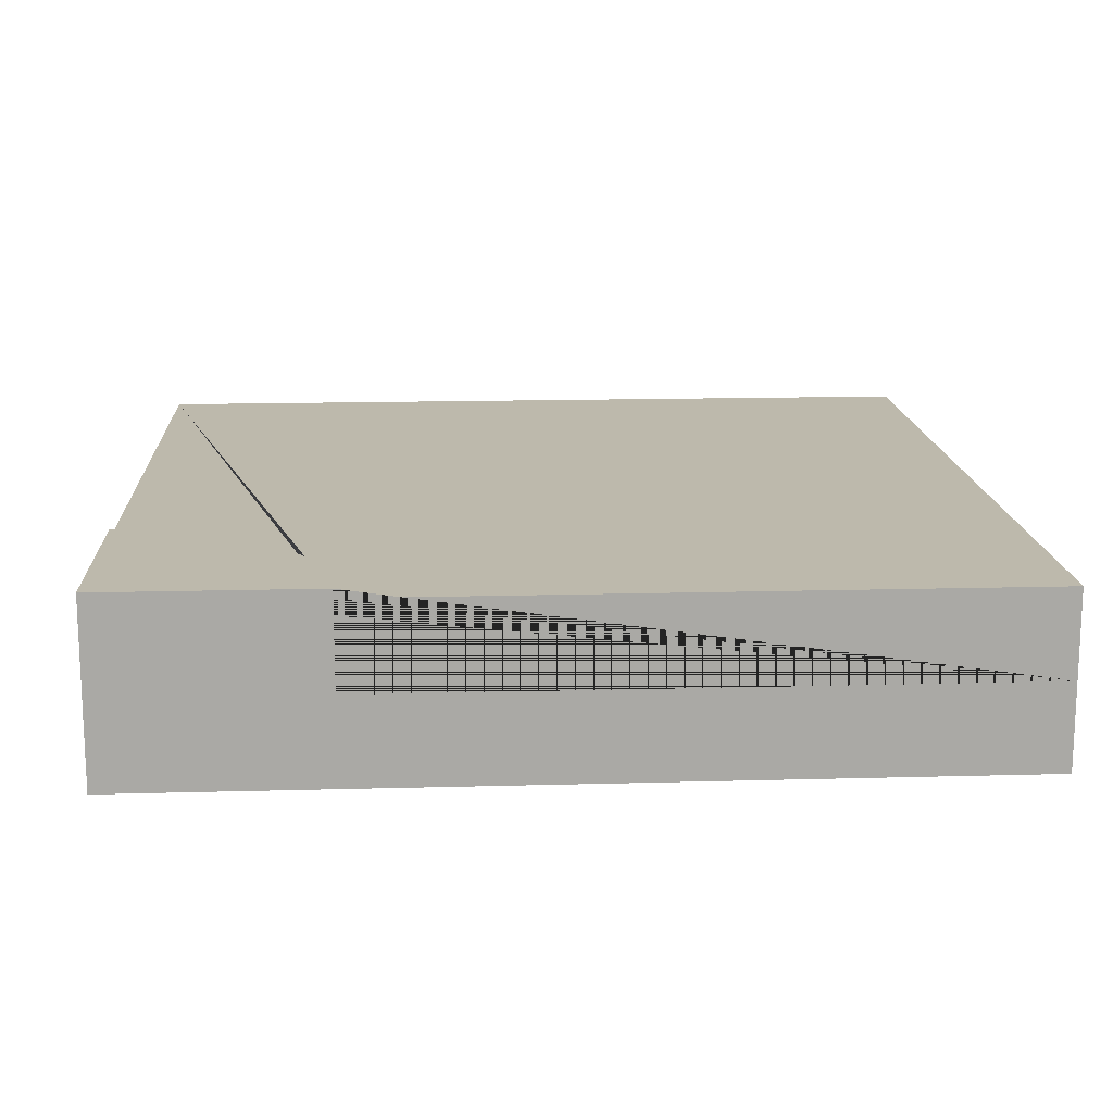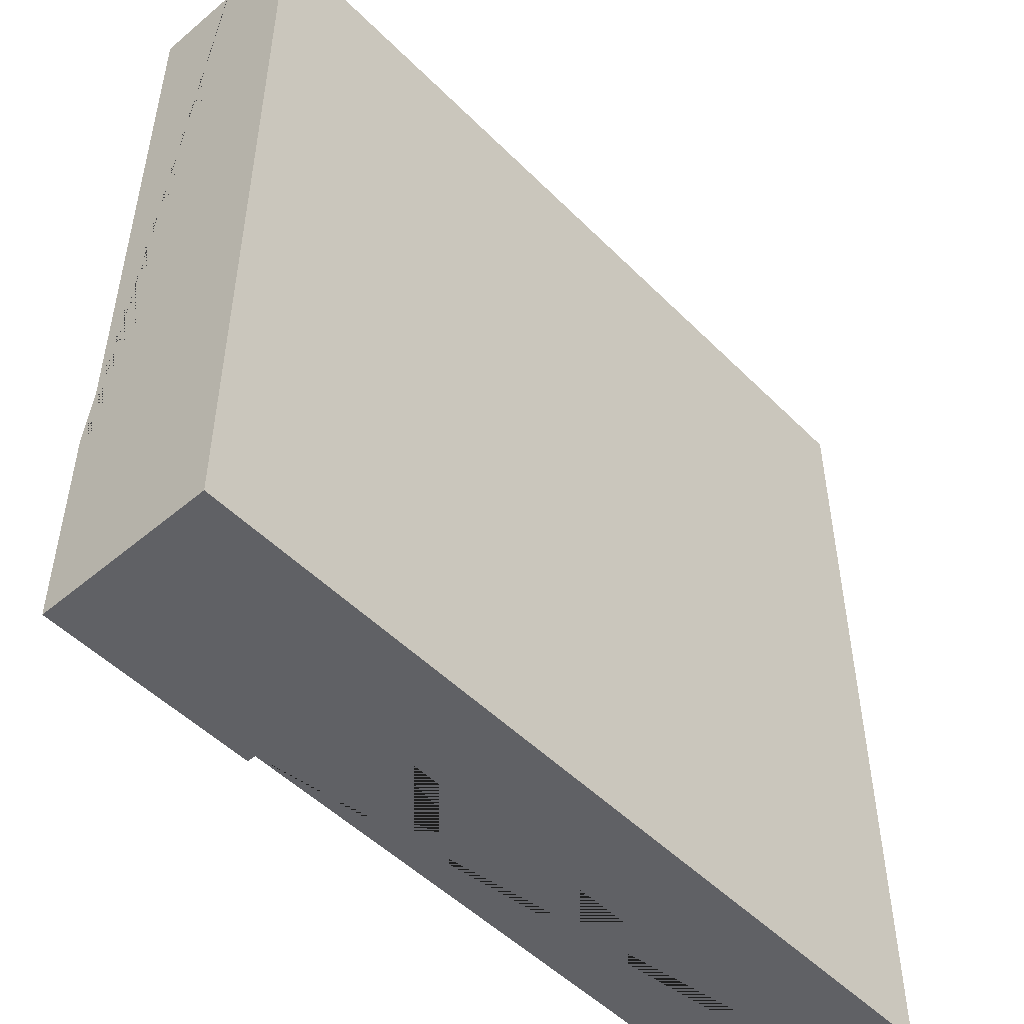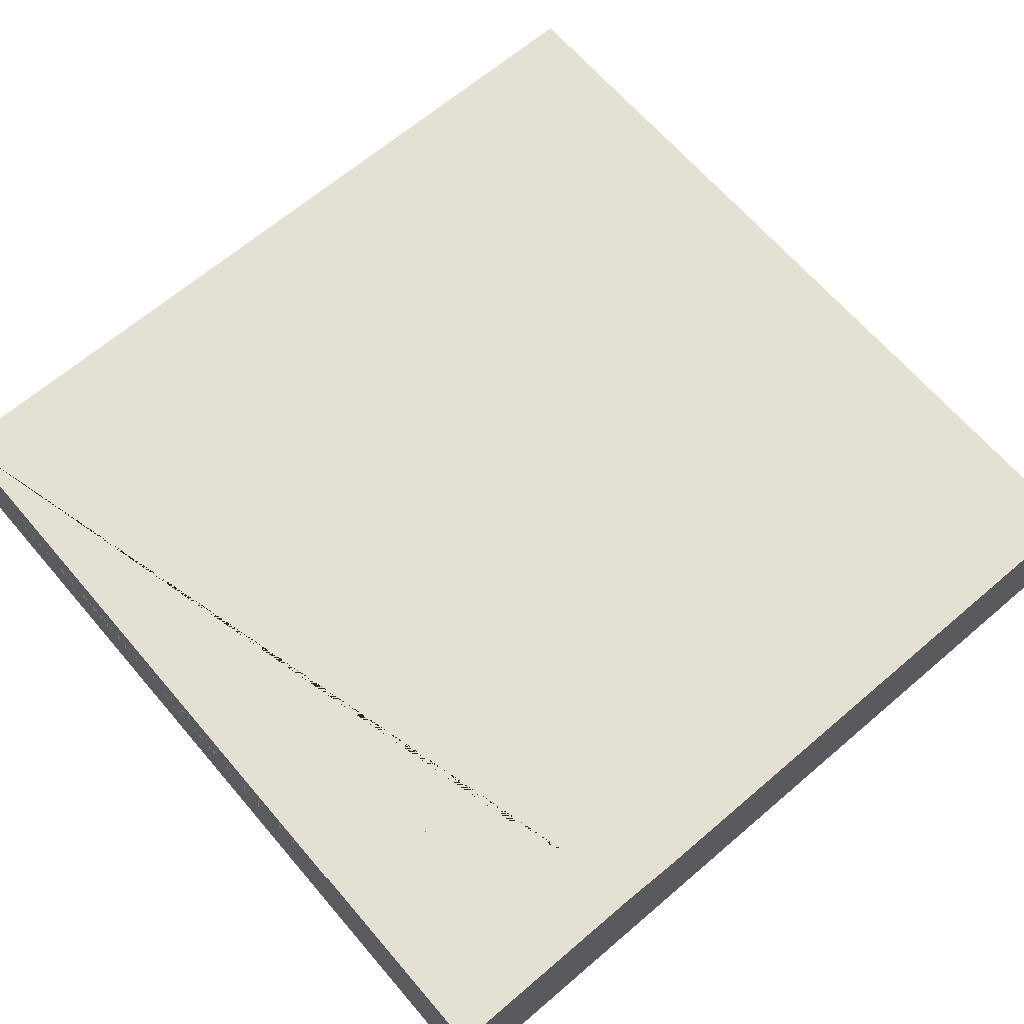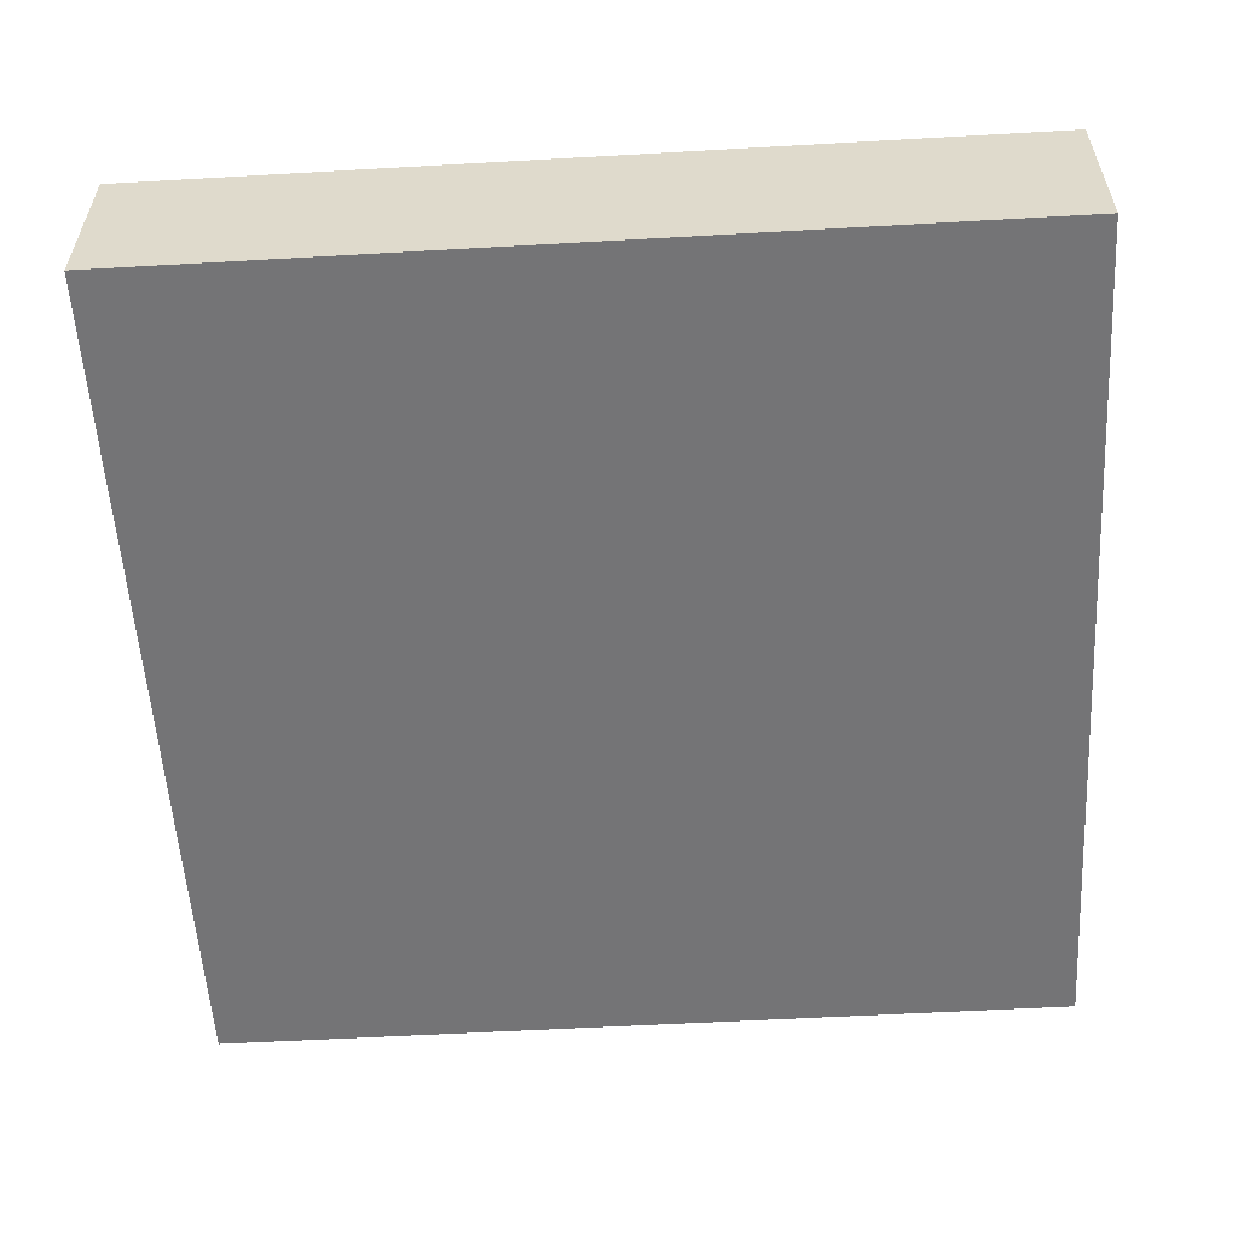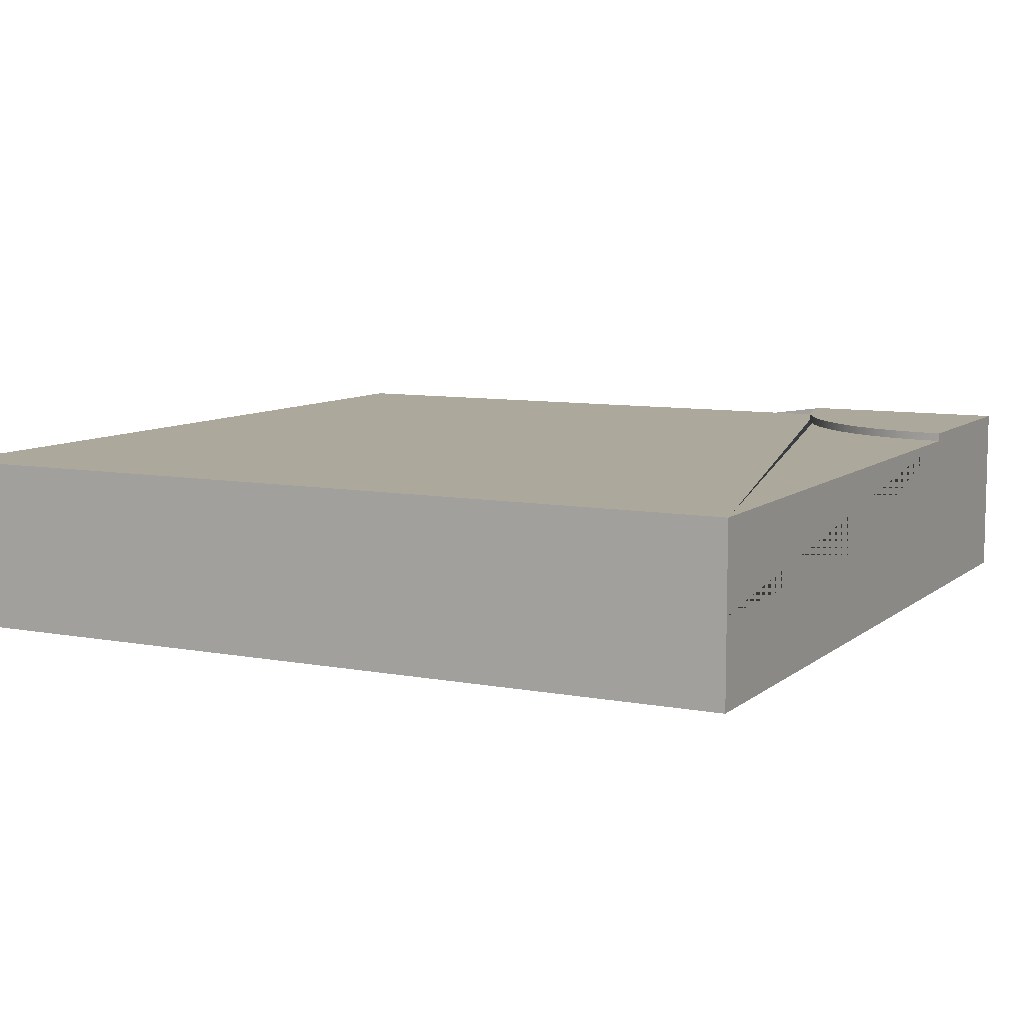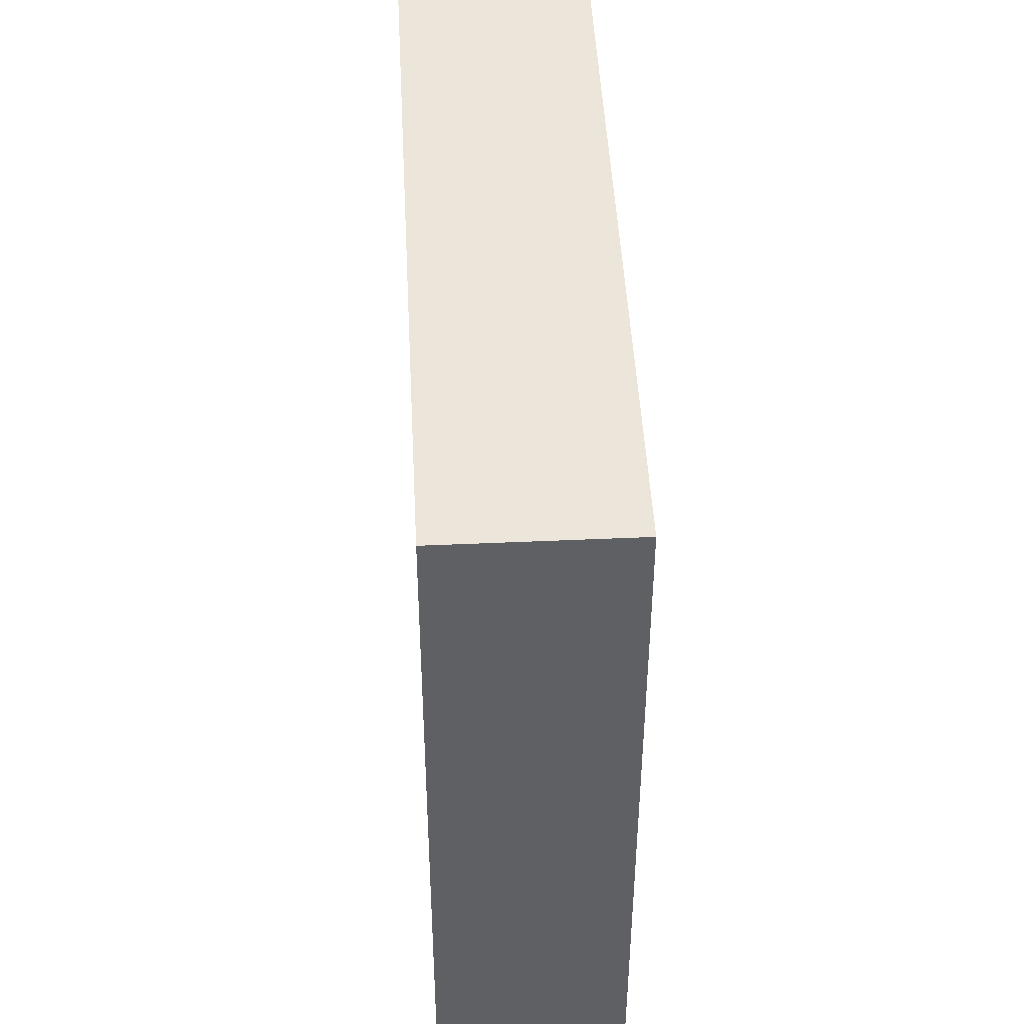
<metadata>
{"format":"obj","ext":"obj","renderer":"f3d","projection":"perspective","resolution":1024,"background":"white","views":[{"elev":15.0,"azim":-93.4,"up":"+Y"},{"elev":-50.3,"azim":-47.4,"up":"+Z"},{"elev":66.2,"azim":-130.6,"up":"+Y"},{"elev":-56.3,"azim":93.4,"up":"+Y"},{"elev":8.5,"azim":117.3,"up":"+Y"},{"elev":47.0,"azim":87.1,"up":"+Z"}]}
</metadata>
<code>
g Mesh1 Group1 Model
v 0.595 0.6 -2.543
v 0.6495 0.6 -2.625
v 0.6495 0.63 -2.625
v 0.595 0.63 -2.543
f 1 2 3 4
v 3 0.6 -3
v 0.75 0.6 -3
v 0.7436 0.6 -2.902
v 0.7244 0.6 -2.806
v 0.6929 0.6 -2.713
v 0.5303 0.6 -2.47
v 0.4566 0.6 -2.405
v 0.375 0.6 -2.35
v 0.287 0.6 -2.307
v 0.1941 0.6 -2.276
v 0.09789 0.6 -2.256
v 0 0.6 -2.25
v 2.547e-12 0.6 -0
v 3 0.6 -9.24e-14
f 5 6 7 8 9 2 1 10 11 12 13 14 15 16 17 18
v 3 0.3 -3
v 0.75 0.3 -3
f 5 19 20 6
v 3 0.3 -9.24e-14
f 18 21 19 5
v 2.547e-12 0.3 -0
f 17 22 21 18
v 6.237e-13 0.3 -2.25
f 16 23 22 17
v 0 0.63 -2.25
v 2.489e-12 0.63 -3
v 2.489e-12 0 -3
v 2.547e-12 0 -0
f 22 23 16 24 25 26 27
v 0.09789 0.63 -2.256
f 16 15 28 24
v 0.1941 0.63 -2.276
f 15 14 29 28
v 0.287 0.63 -2.307
f 14 13 30 29
v 0.375 0.63 -2.35
f 13 12 31 30
v 0.4566 0.63 -2.405
f 12 11 32 31
v 0.5303 0.63 -2.47
f 11 10 33 32
f 10 1 4 33
v 0.6929 0.63 -2.713
v 0.7244 0.63 -2.806
v 0.7436 0.63 -2.902
v 0.75 0.63 -3
f 25 24 28 29 30 31 32 33 4 3 34 35 36 37
f 2 9 34 3
f 9 8 35 34
f 8 7 36 35
f 7 6 37 36
v 3 0 -3
f 6 20 19 38 26 25 37
v 3 0 -9.24e-14
f 38 19 21 39
f 39 21 22 27
f 39 27 26 38

</code>
